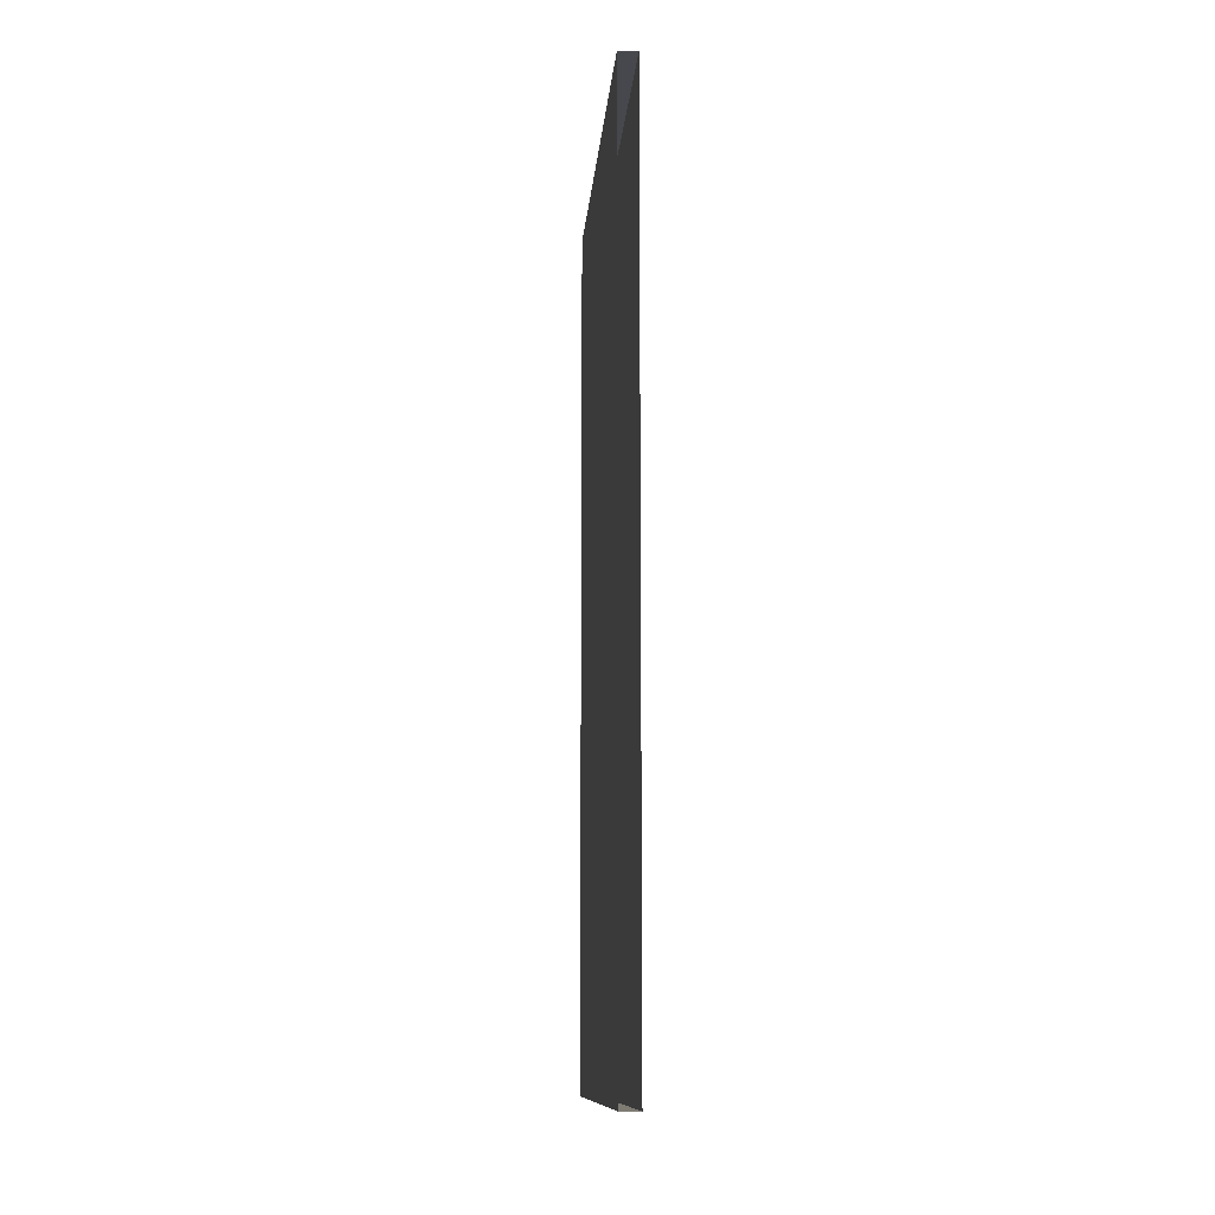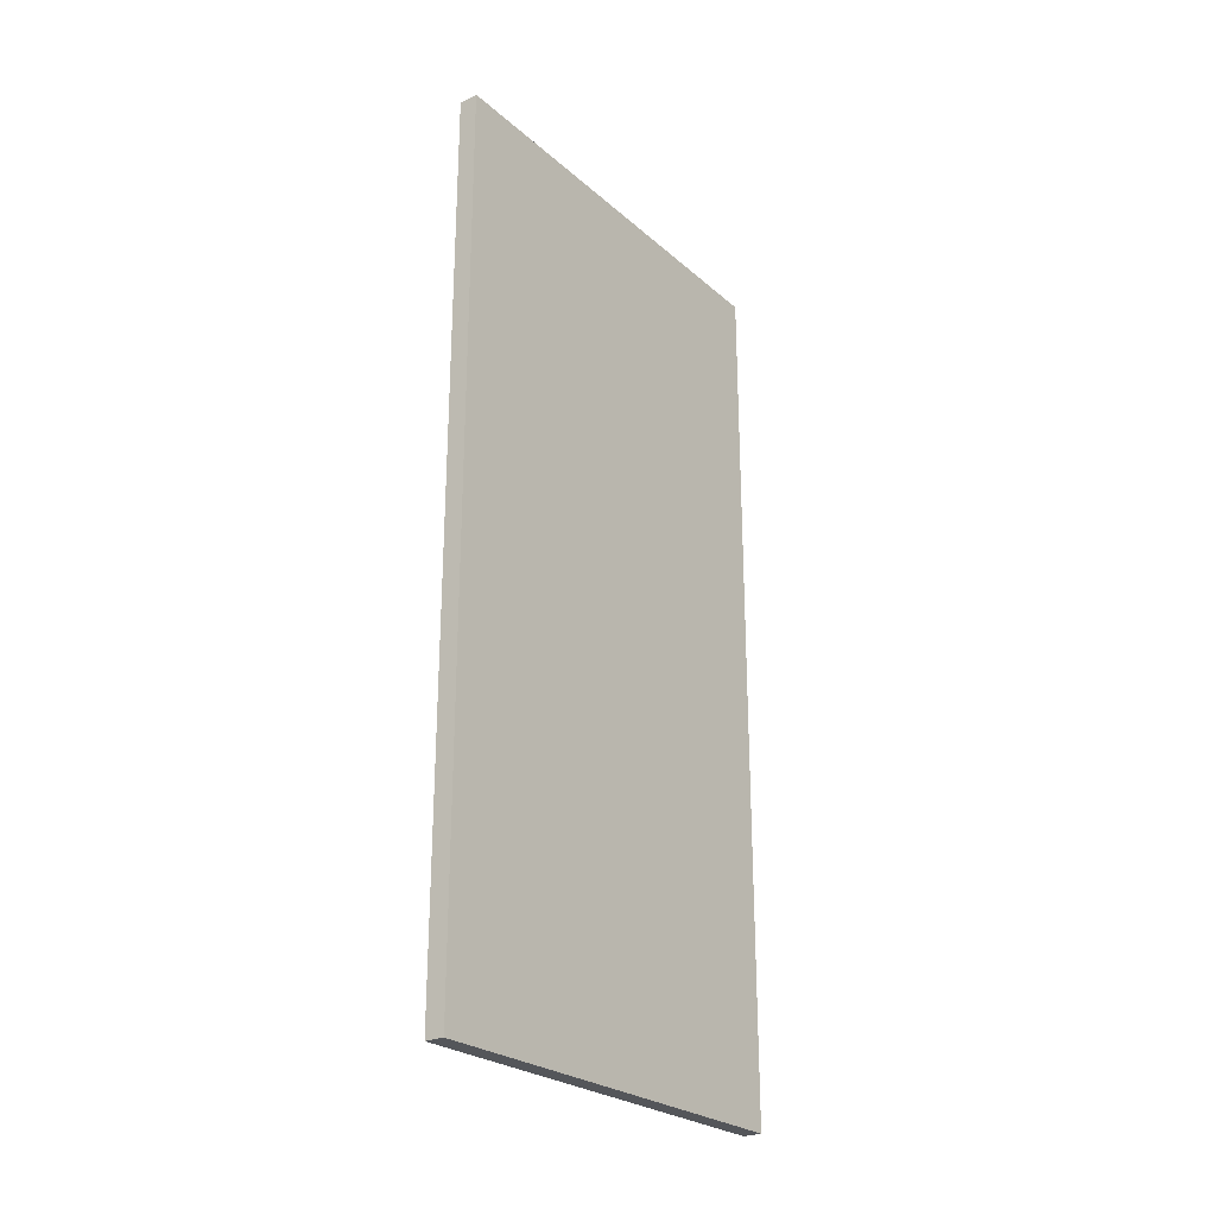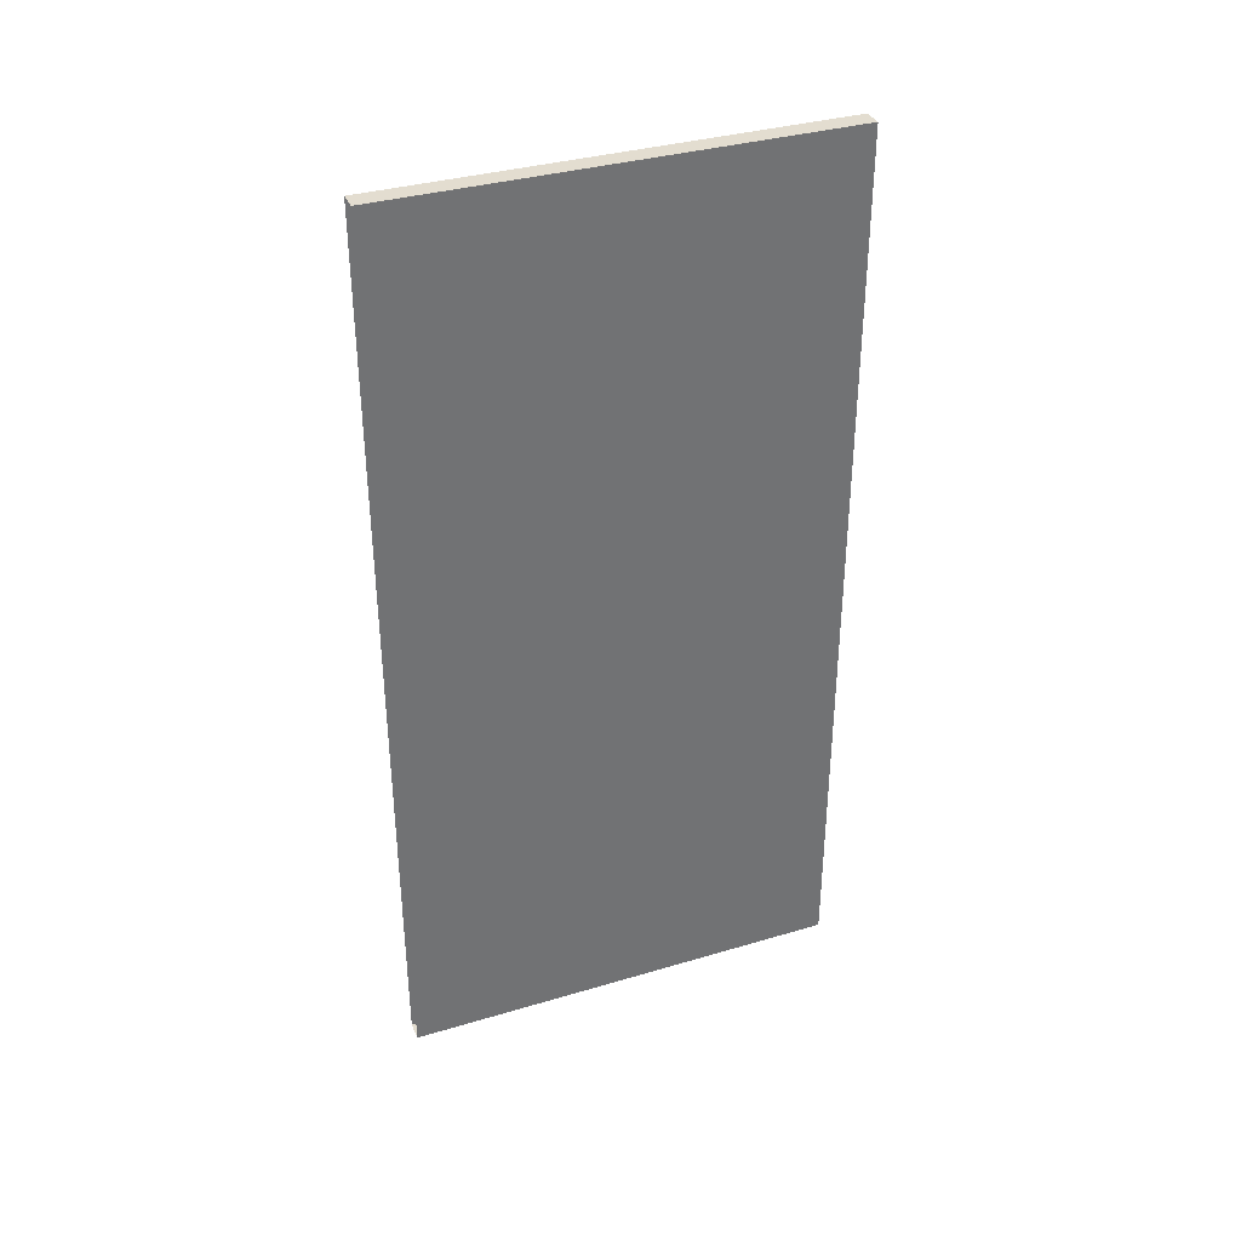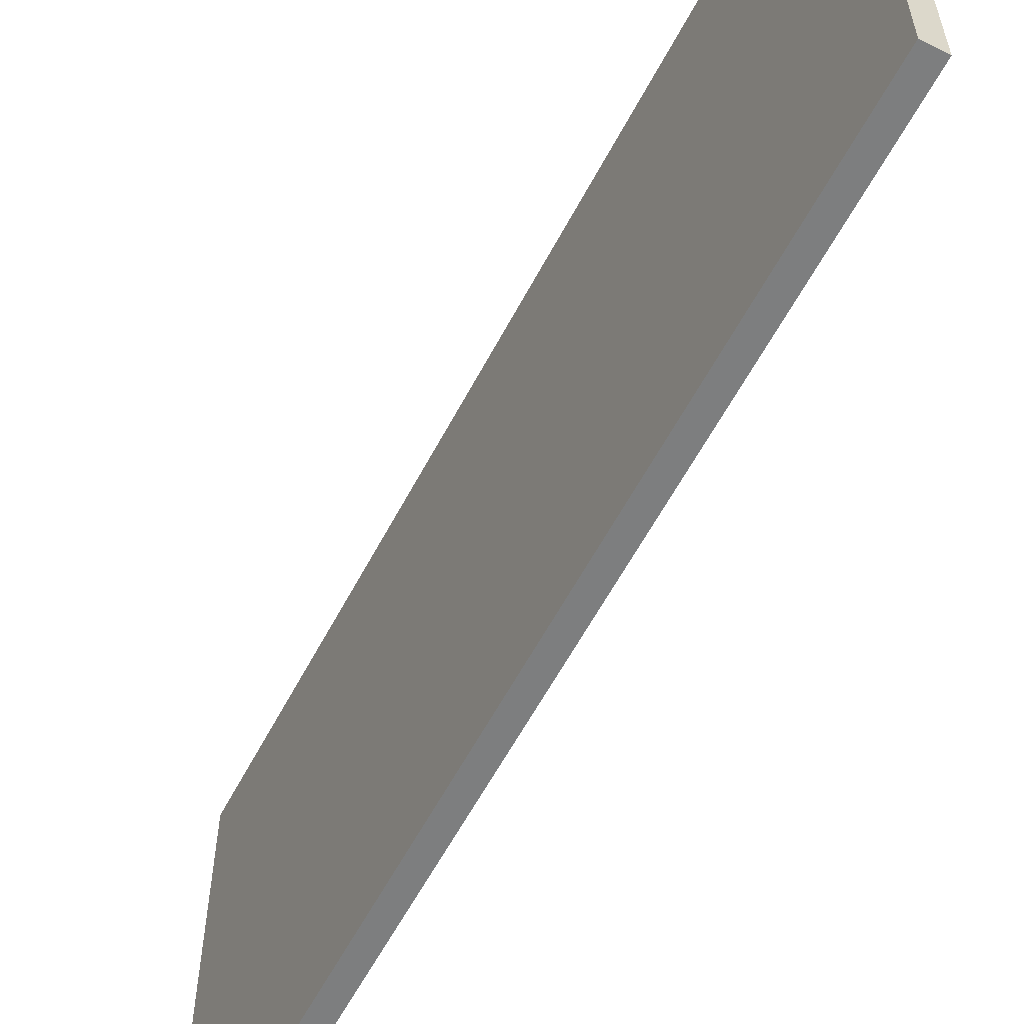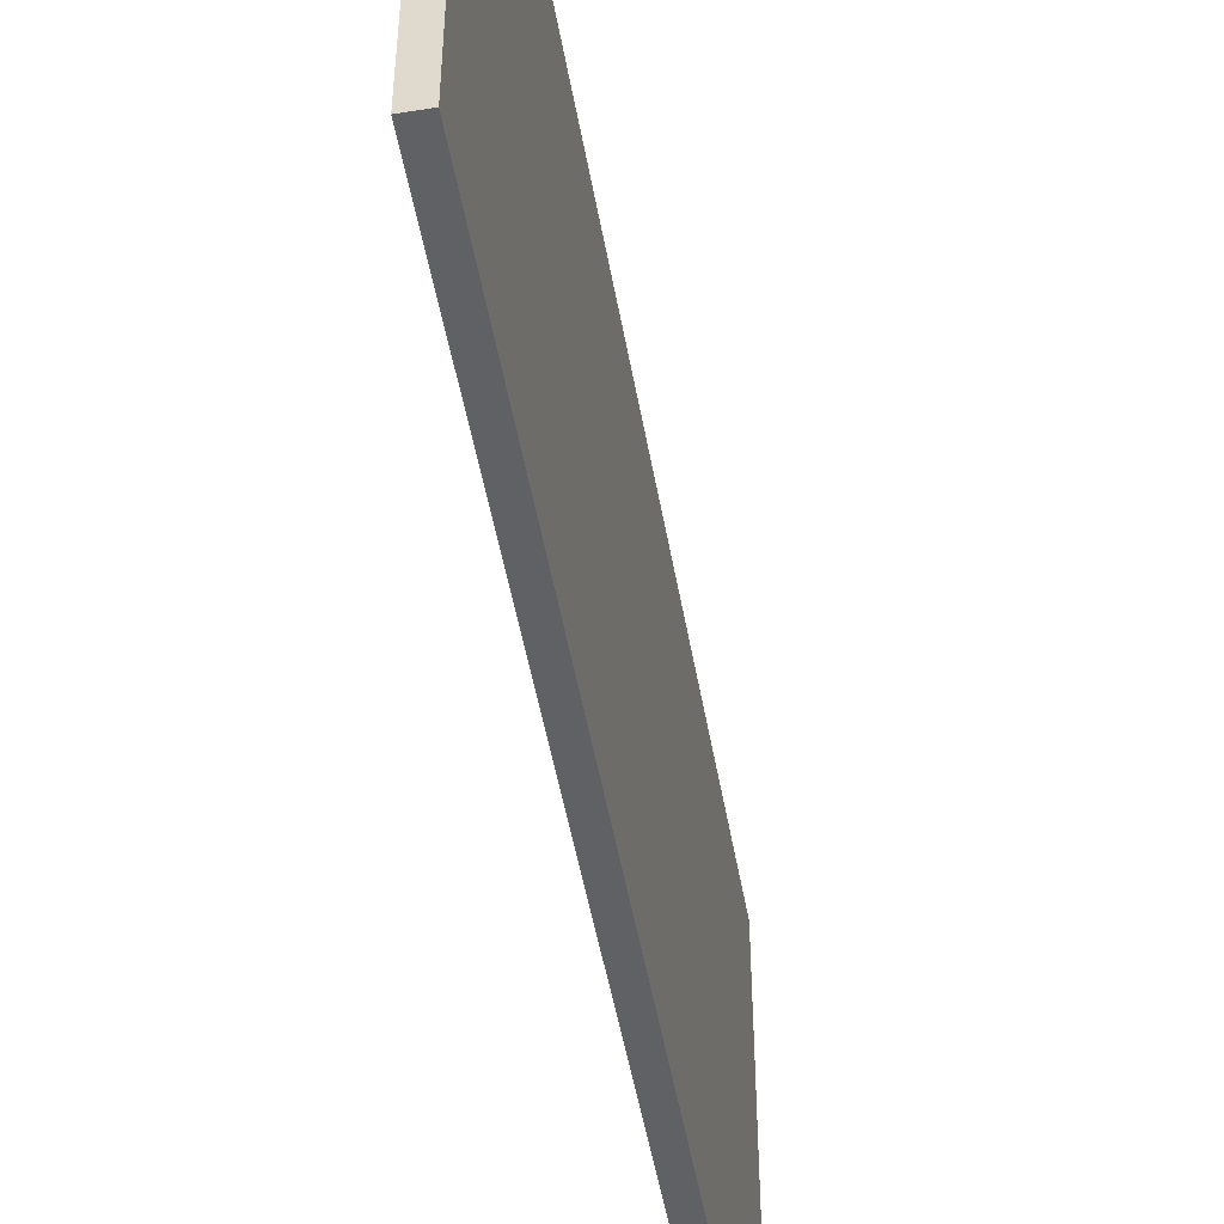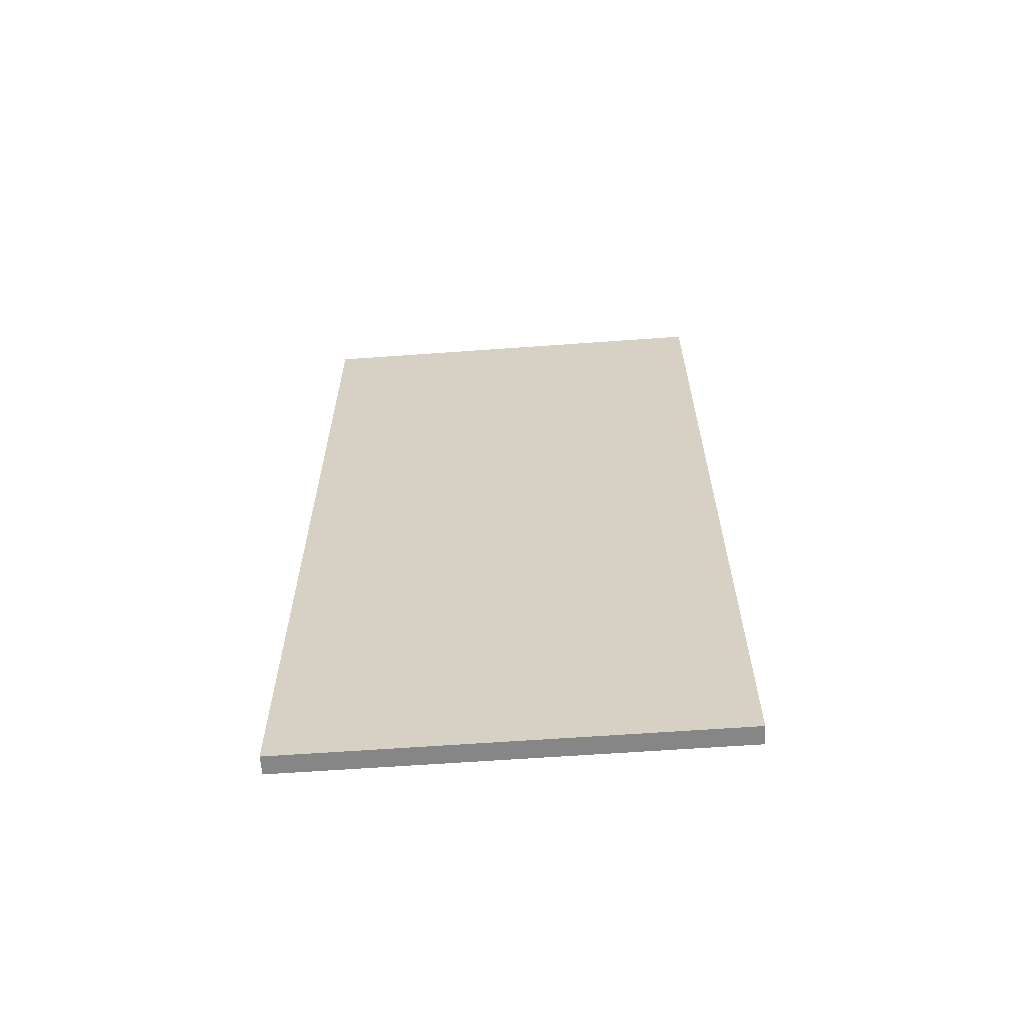
<metadata>
{"format":"obj","ext":"obj","renderer":"f3d","projection":"perspective","resolution":1024,"background":"white","views":[{"elev":-11.7,"azim":-4.6,"up":"+Y"},{"elev":-25.6,"azim":-143.5,"up":"+Y"},{"elev":35.6,"azim":68.6,"up":"+Y"},{"elev":-59.3,"azim":152.4,"up":"+Z"},{"elev":-50.3,"azim":10.0,"up":"+Z"},{"elev":-62.2,"azim":-85.8,"up":"+Y"}]}
</metadata>
<code>
o mesh6/mesh6-geometry#mesh6-geometry
v 0.6624 0.6559 -0.3426
v 0.6336 0.6559 0.32
v 0.6624 0.6559 0.32
v 0.6336 0.6559 -0.3426
v 0.6624 -0.6838 0.32
v 0.6336 -0.6838 -0.3426
v 0.6624 -0.6838 -0.3426
v 0.6336 -0.6838 0.32
f 1 2 3
f 2 1 4
f 3 2 1
f 4 1 2
f 5 1 3
f 3 1 5
f 1 6 4
f 4 6 1
f 6 2 4
f 4 2 6
f 1 5 7
f 7 5 1
f 6 1 7
f 7 1 6
f 2 6 8
f 8 6 2
f 5 6 7
f 7 6 5
f 6 5 8
f 8 5 6

</code>
